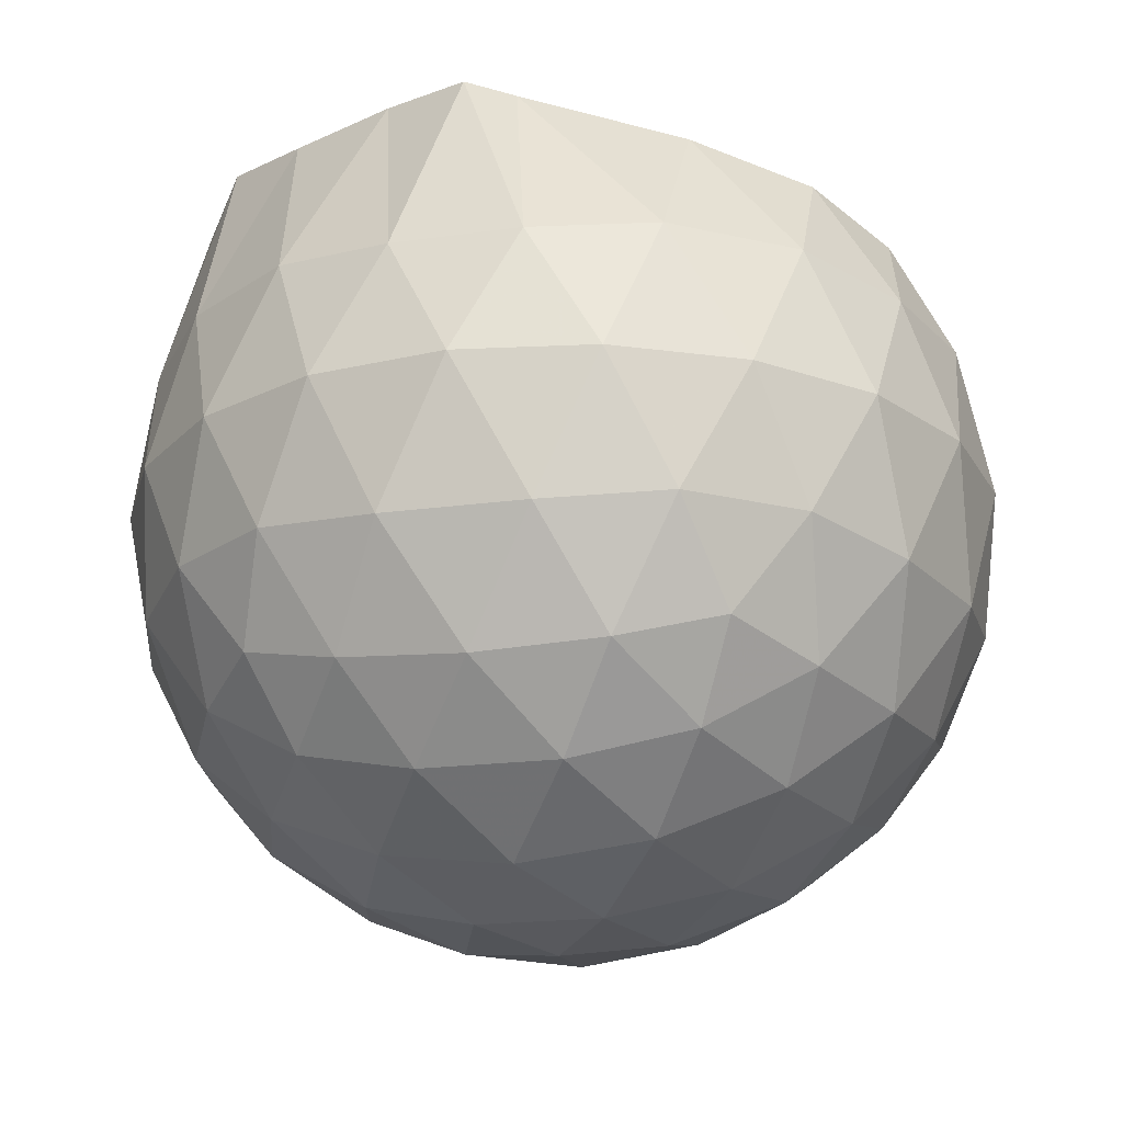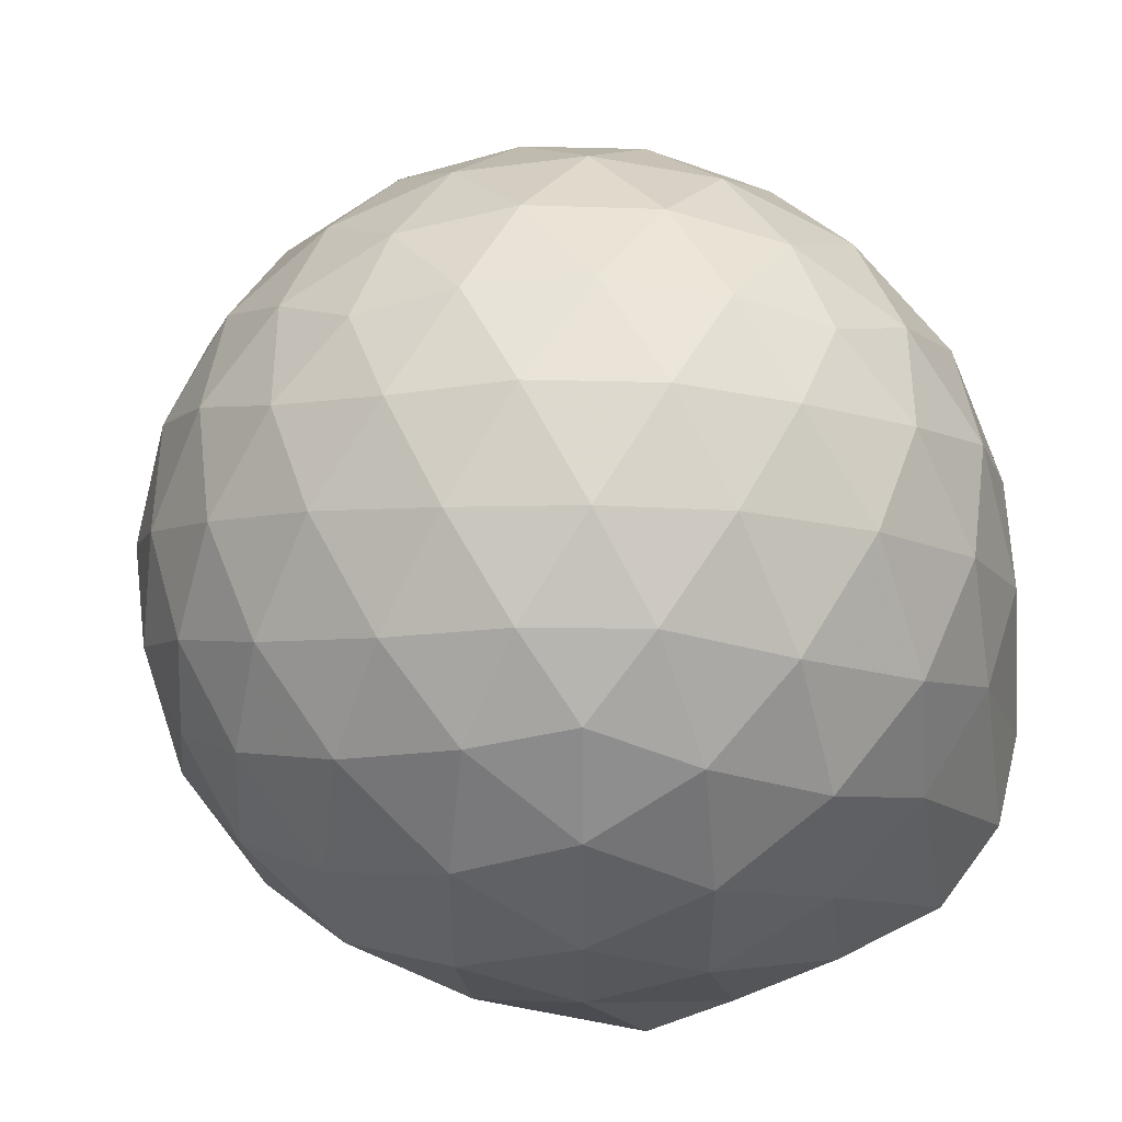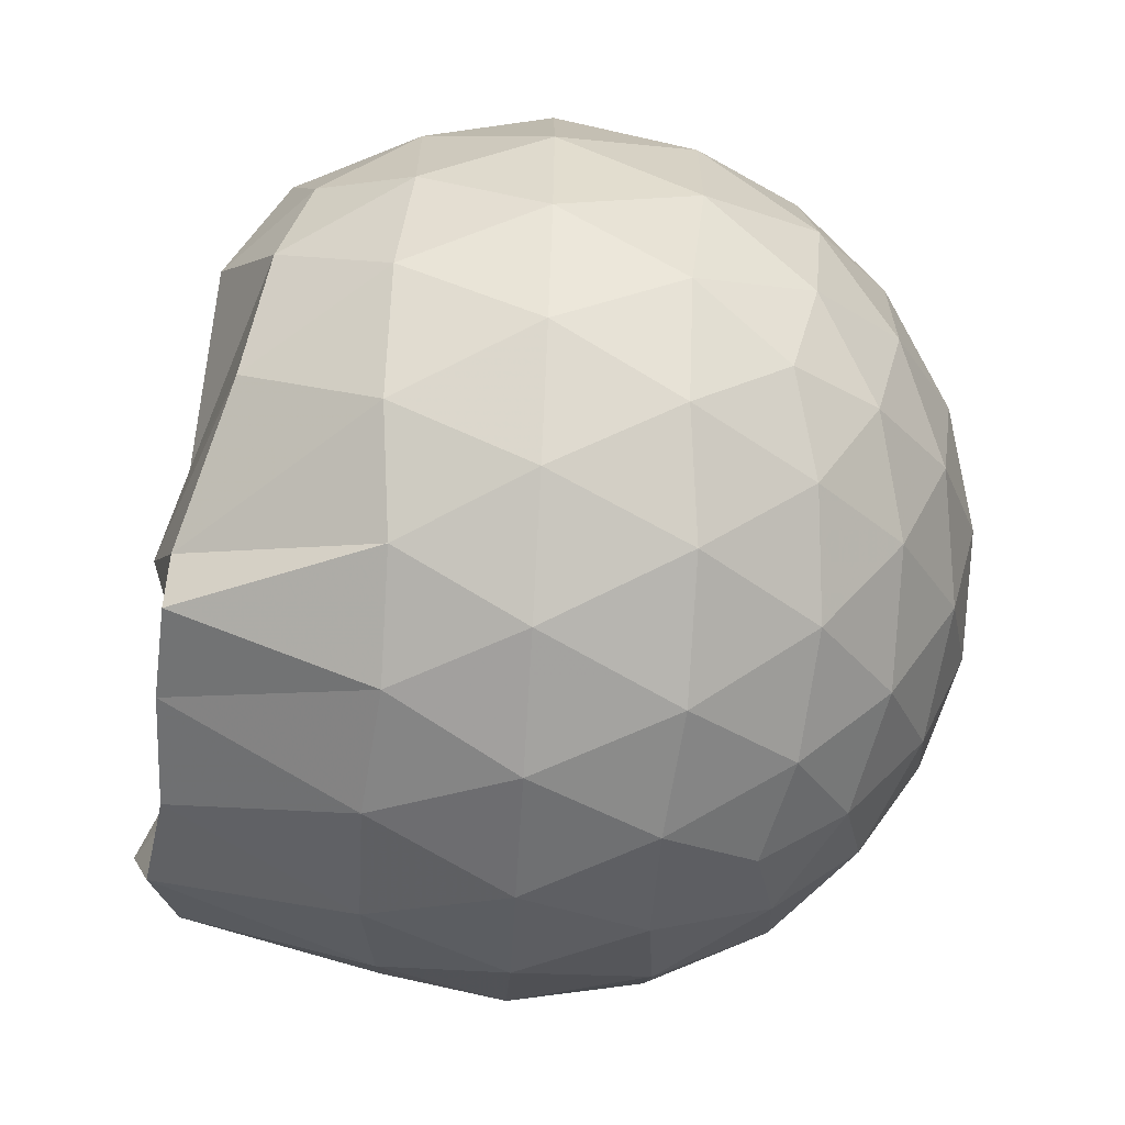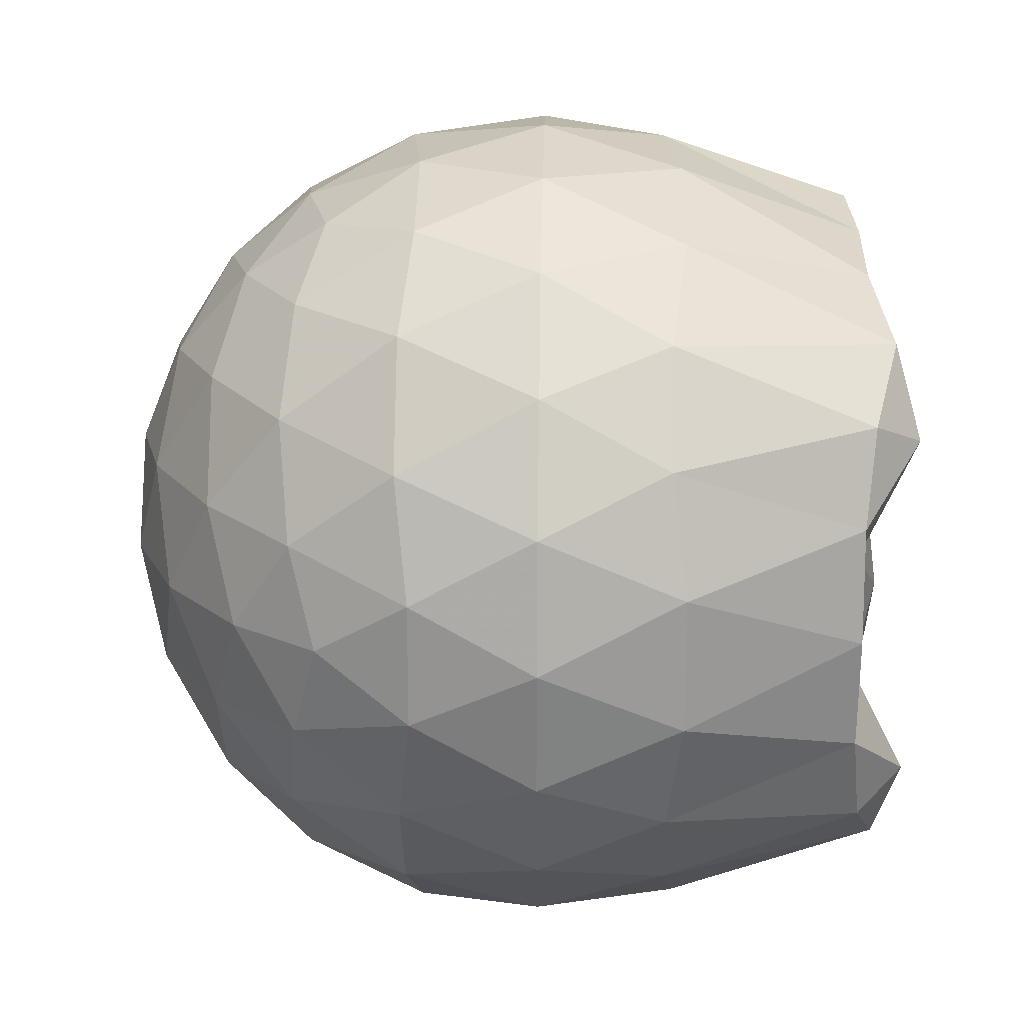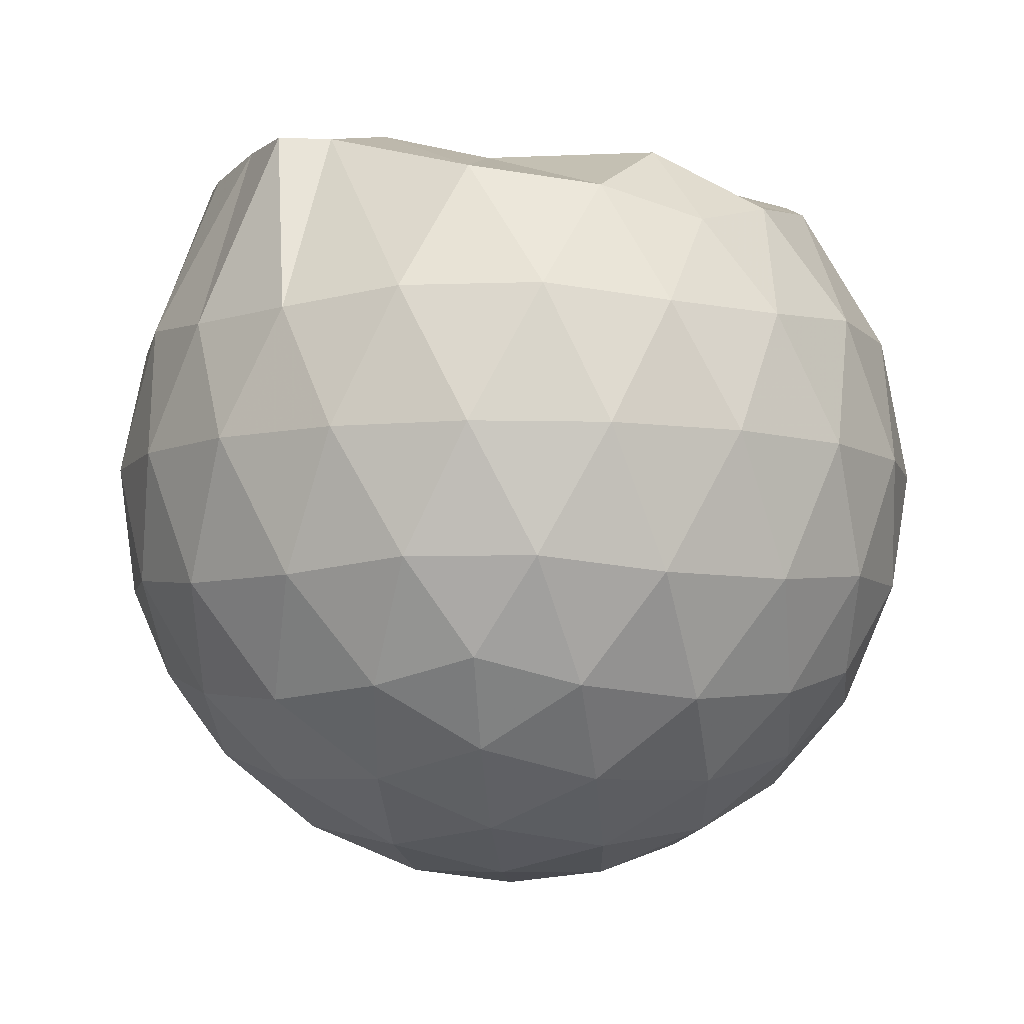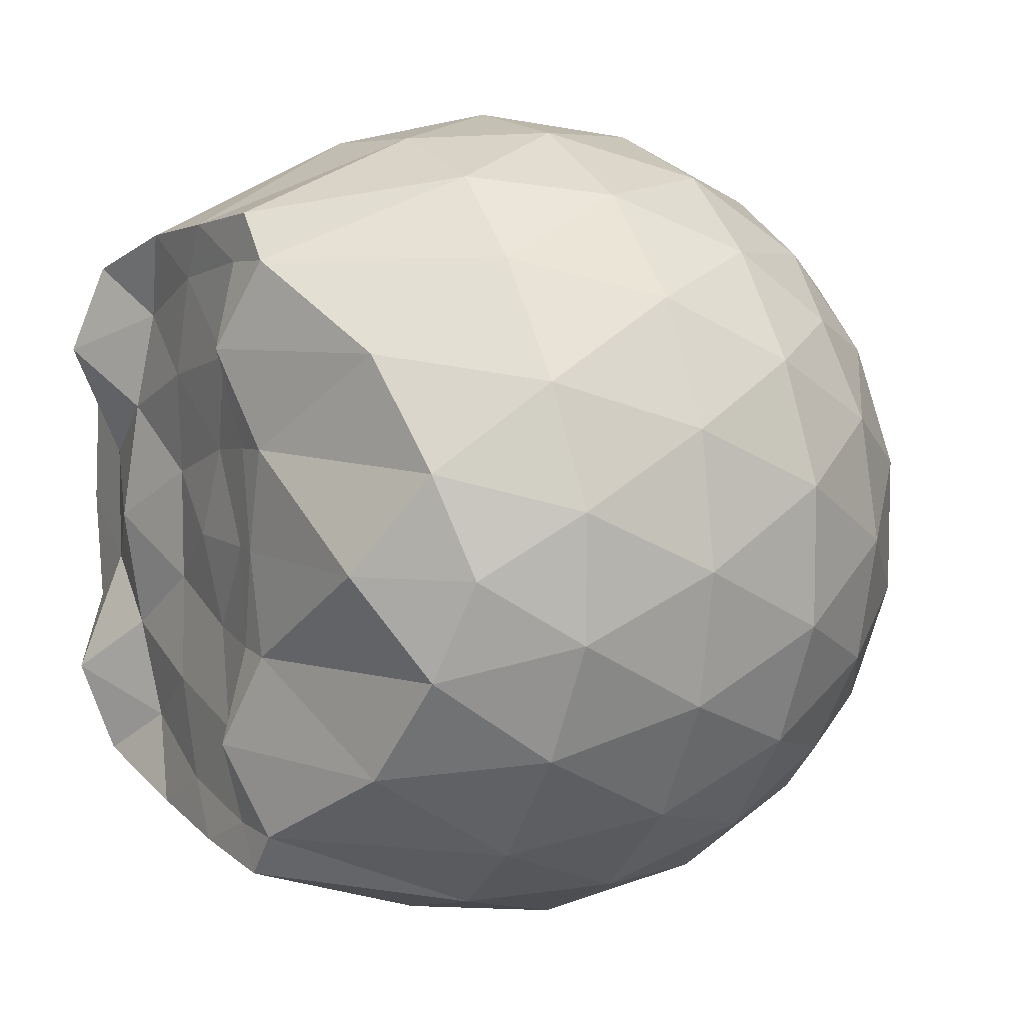
<metadata>
{"format":"obj","ext":"obj","renderer":"f3d","projection":"perspective","resolution":1024,"background":"white","views":[{"elev":-21.7,"azim":31.3,"up":"+Z"},{"elev":-38.1,"azim":-151.4,"up":"+Y"},{"elev":-64.7,"azim":86.9,"up":"+Y"},{"elev":20.8,"azim":-88.4,"up":"+Y"},{"elev":-7.3,"azim":59.7,"up":"+Z"},{"elev":8.3,"azim":60.2,"up":"+Y"}]}
</metadata>
<code>
v -1.529 -0.01548 0.9771
v -1.49 -0.01612 -0.7418
v -0.6378 -0.0158 0.7416
v -0.7108 0.2072 0.8081
v -0.8833 0.4477 0.8598
v -1.2 0.6345 0.9697
v -1.271 0.7365 0.9754
v -1.488 0.7036 0.9923
v -1.755 0.6703 0.9891
v -1.996 0.5816 1.031
v -2.172 0.4481 0.9787
v -2.242 0.2376 0.9573
v -2.271 -0.01613 0.9582
v -2.244 -0.2699 0.9572
v -2.171 -0.4799 0.978
v -1.995 -0.6141 1.031
v -1.756 -0.7029 0.9891
v -1.488 -0.7362 0.9926
v -1.271 -0.767 0.9753
v -1.2 -0.6665 0.9692
v -0.8834 -0.4799 0.8599
v -0.7103 -0.2395 0.8082
v -0.5536 0.1264 0.525
v -0.6493 0.3942 0.5533
v -0.8385 0.6464 0.5545
v -1.068 0.8151 0.5297
v -1.343 0.898 0.5326
v -1.629 0.8853 0.5648
v -1.928 0.7851 0.5676
v -2.159 0.6235 0.5372
v -2.328 0.3959 0.5363
v -2.406 0.1343 0.569
v -2.406 -0.1669 0.5692
v -2.328 -0.4279 0.536
v -2.159 -0.6556 0.5368
v -1.928 -0.8172 0.5669
v -1.629 -0.9176 0.5642
v -1.343 -0.9303 0.5319
v -1.068 -0.8474 0.5307
v -0.8384 -0.6787 0.5551
v -0.6491 -0.4262 0.5541
v -0.5535 -0.1588 0.5255
v -0.5451 0.2866 0.243
v -0.6871 0.5593 0.2434
v -0.9081 0.7746 0.2446
v -1.186 0.9105 0.2462
v -1.492 0.9537 0.2484
v -1.798 0.9005 0.2504
v -2.072 0.7577 0.2502
v -2.287 0.5428 0.2526
v -2.424 0.2752 0.2519
v -2.47 -0.01617 0.2532
v -2.424 -0.3071 0.2517
v -2.287 -0.5749 0.2528
v -2.072 -0.7898 0.25
v -1.798 -0.9326 0.2503
v -1.492 -0.9859 0.2483
v -1.186 -0.9428 0.2461
v -0.9081 -0.8068 0.2444
v -0.687 -0.5915 0.2435
v -0.5452 -0.3189 0.2428
v -0.4964 -0.01617 0.2422
v -0.6411 0.414 -0.04071
v -0.8126 0.6456 -0.03912
v -1.051 0.8064 -0.06564
v -1.355 0.9 -0.06331
v -1.644 0.9015 -0.0333
v -1.919 0.8089 -0.03055
v -2.146 0.6354 -0.05551
v -2.331 0.3842 -0.05408
v -2.422 0.1223 -0.02398
v -2.422 -0.1542 -0.02394
v -2.331 -0.4165 -0.05407
v -2.146 -0.6676 -0.05553
v -1.919 -0.8411 -0.0306
v -1.644 -0.9337 -0.03334
v -1.355 -0.9323 -0.06333
v -1.051 -0.8386 -0.06573
v -0.8126 -0.6779 -0.03905
v -0.6411 -0.4463 -0.04077
v -0.5572 -0.1737 -0.0692
v -0.5572 0.1414 -0.06922
v -0.7901 0.484 -0.2509
v -0.9796 0.6265 -0.3063
v -1.239 0.7421 -0.3277
v -1.519 0.7935 -0.3011
v -1.757 0.7834 -0.2418
v -1.953 0.6492 -0.2955
v -2.144 0.4436 -0.3157
v -2.281 0.2032 -0.2897
v -2.345 -0.01614 -0.2325
v -2.281 -0.2355 -0.2897
v -2.144 -0.4759 -0.3157
v -1.953 -0.6814 -0.2955
v -1.757 -0.8156 -0.2419
v -1.519 -0.8257 -0.3011
v -1.239 -0.7743 -0.3277
v -0.9796 -0.6587 -0.3063
v -0.7901 -0.5162 -0.251
v -0.7096 -0.2948 -0.3082
v -0.6761 -0.01612 -0.3321
v -0.7096 0.2625 -0.3082
v -0.8346 -0.01616 0.9412
v -1.197 0.2174 0.9808
v -1.313 0.4345 1.03
v -1.325 0.6261 0.9782
v -1.581 0.578 0.9815
v -1.847 0.4744 0.9619
v -2.065 0.3814 1.087
v -2.106 0.1171 0.9561
v -2.107 -0.1498 0.9573
v -2.066 -0.4141 1.086
v -1.846 -0.5077 0.9618
v -1.581 -0.6103 0.9815
v -1.325 -0.6588 0.978
v -1.313 -0.4669 1.03
v -1.198 -0.2499 0.9808
v -1.247 -0.01666 0.9836
v -1.289 0.211 0.9792
v -1.369 0.4114 0.988
v -1.648 0.3478 0.9846
v -1.9 0.2505 0.986
v -1.917 -0.01602 1.021
v -1.901 -0.2833 0.986
v -1.648 -0.3804 0.9844
v -1.37 -0.4442 0.9882
v -1.29 -0.2426 0.9789
v -1.314 -0.01651 0.9771
v -1.454 0.191 0.9644
v -1.7 0.1117 0.9562
v -1.699 -0.1433 0.9566
v -1.453 -0.223 0.964
v -0.9065 0.4001 -0.4426
v -1.147 0.5305 -0.5031
v -1.44 0.6219 -0.4998
v -1.713 0.6508 -0.4338
v -1.913 0.4662 -0.4929
v -2.092 0.223 -0.489
v -2.205 -0.01613 -0.4246
v -2.092 -0.2553 -0.489
v -1.913 -0.4984 -0.4929
v -1.713 -0.683 -0.4338
v -1.44 -0.6541 -0.4998
v -1.147 -0.5627 -0.5031
v -0.9065 -0.4323 -0.4426
v -0.8531 -0.1674 -0.5056
v -0.8531 0.1352 -0.5056
v -1.084 0.2726 -0.6131
v -1.359 0.378 -0.65
v -1.645 0.4474 -0.6061
v -1.833 0.2246 -0.6423
v -1.989 -0.01612 -0.5998
v -1.833 -0.2569 -0.6424
v -1.645 -0.4797 -0.6061
v -1.359 -0.4102 -0.65
v -1.084 -0.3049 -0.6131
v -1.065 -0.01612 -0.6531
v -1.295 0.1223 -0.7152
v -1.565 0.2068 -0.7116
v -1.731 -0.01612 -0.7084
v -1.565 -0.2391 -0.7116
v -1.295 -0.1545 -0.7152
f 3 23 4
f 4 23 24
f 4 24 5
f 5 24 25
f 5 25 6
f 6 25 26
f 6 26 7
f 7 26 27
f 7 27 8
f 8 27 28
f 8 28 9
f 9 28 29
f 9 29 10
f 10 29 30
f 10 30 11
f 11 30 31
f 11 31 12
f 12 31 32
f 12 32 13
f 13 32 33
f 13 33 14
f 14 33 34
f 14 34 15
f 15 34 35
f 15 35 16
f 16 35 36
f 16 36 17
f 17 36 37
f 17 37 18
f 18 37 38
f 18 38 19
f 19 38 39
f 19 39 20
f 20 39 40
f 20 40 21
f 21 40 41
f 21 41 22
f 22 41 42
f 22 42 3
f 3 42 23
f 23 43 24
f 24 43 44
f 24 44 25
f 25 44 45
f 25 45 26
f 26 45 46
f 26 46 27
f 27 46 47
f 27 47 28
f 28 47 48
f 28 48 29
f 29 48 49
f 29 49 30
f 30 49 50
f 30 50 31
f 31 50 51
f 31 51 32
f 32 51 52
f 32 52 33
f 33 52 53
f 33 53 34
f 34 53 54
f 34 54 35
f 35 54 55
f 35 55 36
f 36 55 56
f 36 56 37
f 37 56 57
f 37 57 38
f 38 57 58
f 38 58 39
f 39 58 59
f 39 59 40
f 40 59 60
f 40 60 41
f 41 60 61
f 41 61 42
f 42 61 62
f 42 62 23
f 23 62 43
f 43 63 44
f 44 63 64
f 44 64 45
f 45 64 65
f 45 65 46
f 46 65 66
f 46 66 47
f 47 66 67
f 47 67 48
f 48 67 68
f 48 68 49
f 49 68 69
f 49 69 50
f 50 69 70
f 50 70 51
f 51 70 71
f 51 71 52
f 52 71 72
f 52 72 53
f 53 72 73
f 53 73 54
f 54 73 74
f 54 74 55
f 55 74 75
f 55 75 56
f 56 75 76
f 56 76 57
f 57 76 77
f 57 77 58
f 58 77 78
f 58 78 59
f 59 78 79
f 59 79 60
f 60 79 80
f 60 80 61
f 61 80 81
f 61 81 62
f 62 81 82
f 62 82 43
f 43 82 63
f 63 83 64
f 64 83 84
f 64 84 65
f 65 84 85
f 65 85 66
f 66 85 86
f 66 86 67
f 67 86 87
f 67 87 68
f 68 87 88
f 68 88 69
f 69 88 89
f 69 89 70
f 70 89 90
f 70 90 71
f 71 90 91
f 71 91 72
f 72 91 92
f 72 92 73
f 73 92 93
f 73 93 74
f 74 93 94
f 74 94 75
f 75 94 95
f 75 95 76
f 76 95 96
f 76 96 77
f 77 96 97
f 77 97 78
f 78 97 98
f 78 98 79
f 79 98 99
f 79 99 80
f 80 99 100
f 80 100 81
f 81 100 101
f 81 101 82
f 82 101 102
f 82 102 63
f 63 102 83
f 103 104 118
f 104 119 118
f 104 105 119
f 105 120 119
f 105 106 120
f 106 107 120
f 107 121 120
f 107 108 121
f 108 122 121
f 108 109 122
f 109 110 122
f 110 123 122
f 110 111 123
f 111 124 123
f 111 112 124
f 112 113 124
f 113 125 124
f 113 114 125
f 114 126 125
f 114 115 126
f 115 116 126
f 116 127 126
f 116 117 127
f 117 118 127
f 117 103 118
f 118 119 128
f 119 129 128
f 119 120 129
f 120 121 129
f 121 130 129
f 121 122 130
f 122 123 130
f 123 131 130
f 123 124 131
f 124 125 131
f 125 132 131
f 125 126 132
f 126 127 132
f 127 128 132
f 127 118 128
f 133 148 134
f 134 148 149
f 134 149 135
f 135 149 150
f 135 150 136
f 136 150 137
f 137 150 151
f 137 151 138
f 138 151 152
f 138 152 139
f 139 152 140
f 140 152 153
f 140 153 141
f 141 153 154
f 141 154 142
f 142 154 143
f 143 154 155
f 143 155 144
f 144 155 156
f 144 156 145
f 145 156 146
f 146 156 157
f 146 157 147
f 147 157 148
f 147 148 133
f 148 158 149
f 149 158 159
f 149 159 150
f 150 159 151
f 151 159 160
f 151 160 152
f 152 160 153
f 153 160 161
f 153 161 154
f 154 161 155
f 155 161 162
f 155 162 156
f 156 162 157
f 157 162 158
f 157 158 148
f 3 4 103
f 103 4 104
f 4 5 104
f 104 5 105
f 5 6 105
f 105 6 106
f 6 7 106
f 7 8 106
f 106 8 107
f 8 9 107
f 107 9 108
f 9 10 108
f 108 10 109
f 10 11 109
f 11 12 109
f 109 12 110
f 12 13 110
f 110 13 111
f 13 14 111
f 111 14 112
f 14 15 112
f 15 16 112
f 112 16 113
f 16 17 113
f 113 17 114
f 17 18 114
f 114 18 115
f 18 19 115
f 19 20 115
f 115 20 116
f 20 21 116
f 116 21 117
f 21 22 117
f 117 22 103
f 22 3 103
f 83 133 84
f 84 133 134
f 84 134 85
f 85 134 135
f 85 135 86
f 86 135 136
f 86 136 87
f 87 136 88
f 88 136 137
f 88 137 89
f 89 137 138
f 89 138 90
f 90 138 139
f 90 139 91
f 91 139 92
f 92 139 140
f 92 140 93
f 93 140 141
f 93 141 94
f 94 141 142
f 94 142 95
f 95 142 96
f 96 142 143
f 96 143 97
f 97 143 144
f 97 144 98
f 98 144 145
f 98 145 99
f 99 145 100
f 100 145 146
f 100 146 101
f 101 146 147
f 101 147 102
f 102 147 133
f 102 133 83
f 128 129 1
f 129 130 1
f 130 131 1
f 131 132 1
f 132 128 1
f 159 158 2
f 160 159 2
f 161 160 2
f 162 161 2
f 158 162 2

</code>
